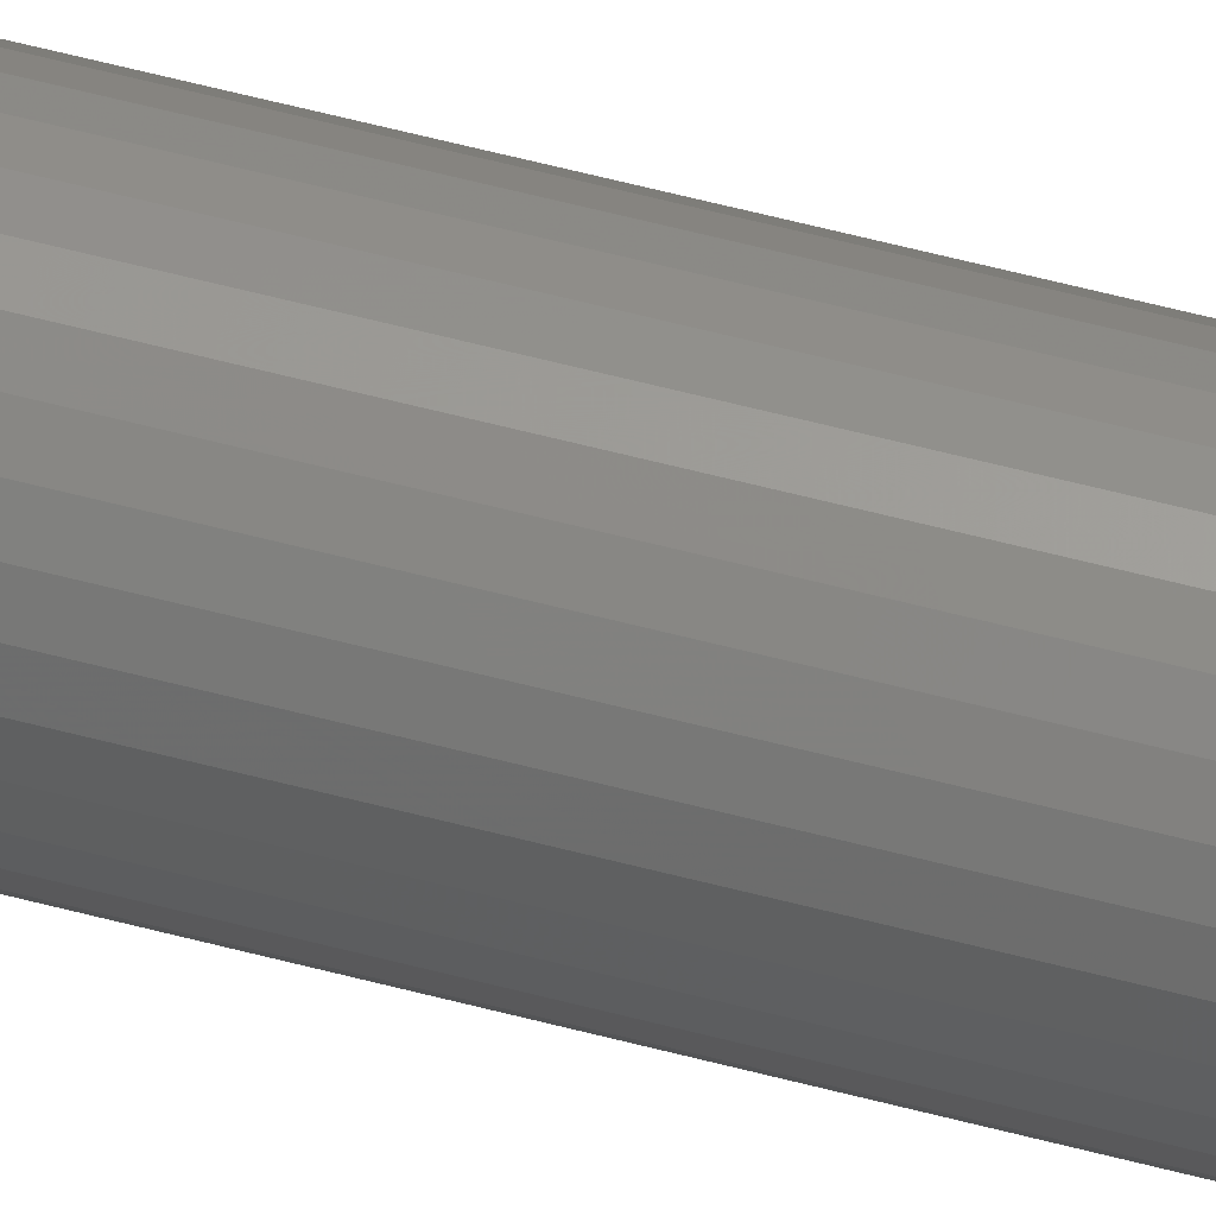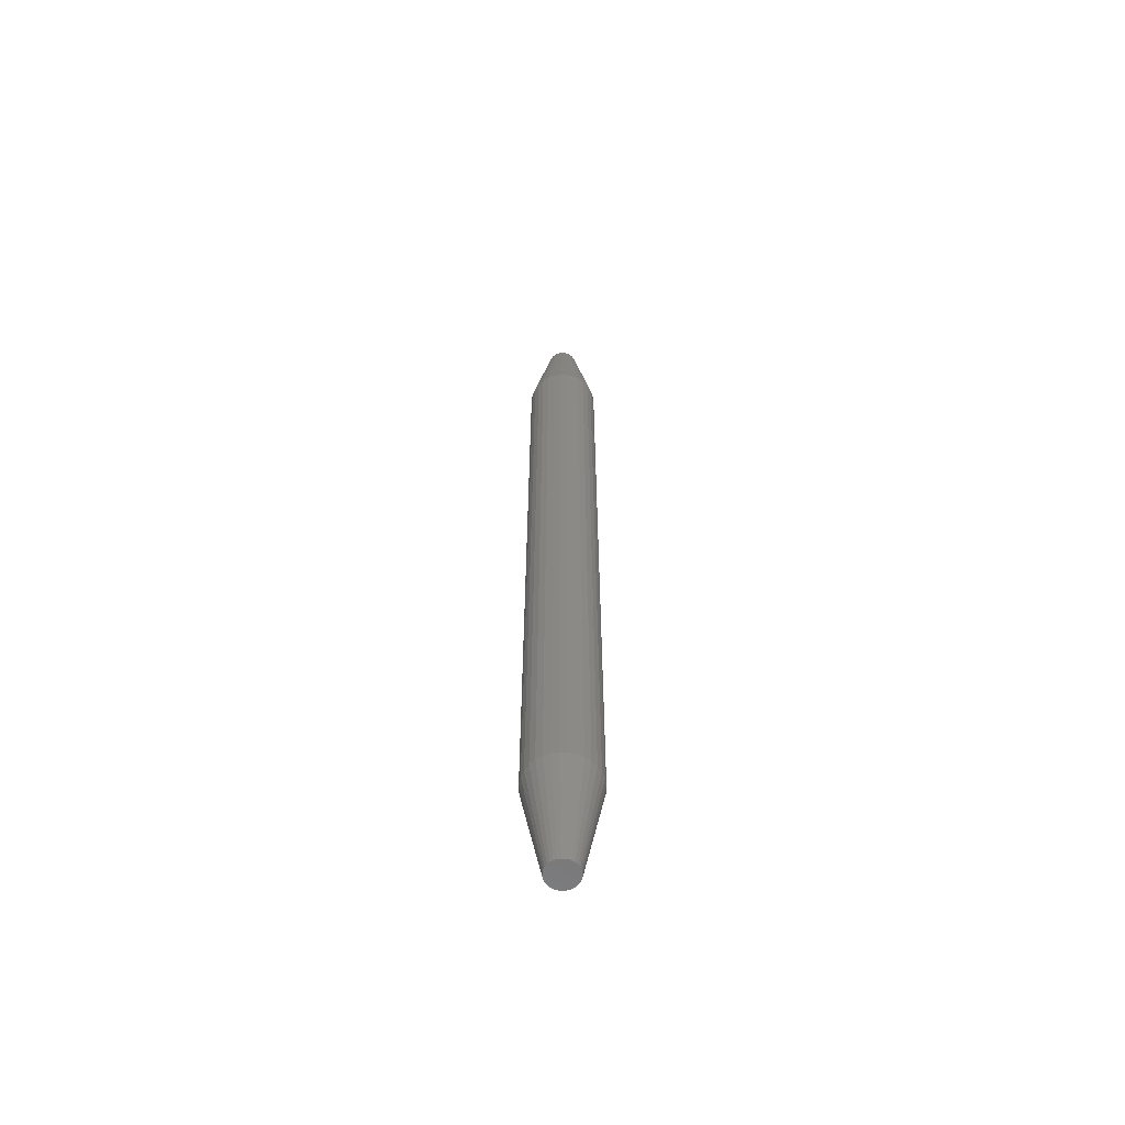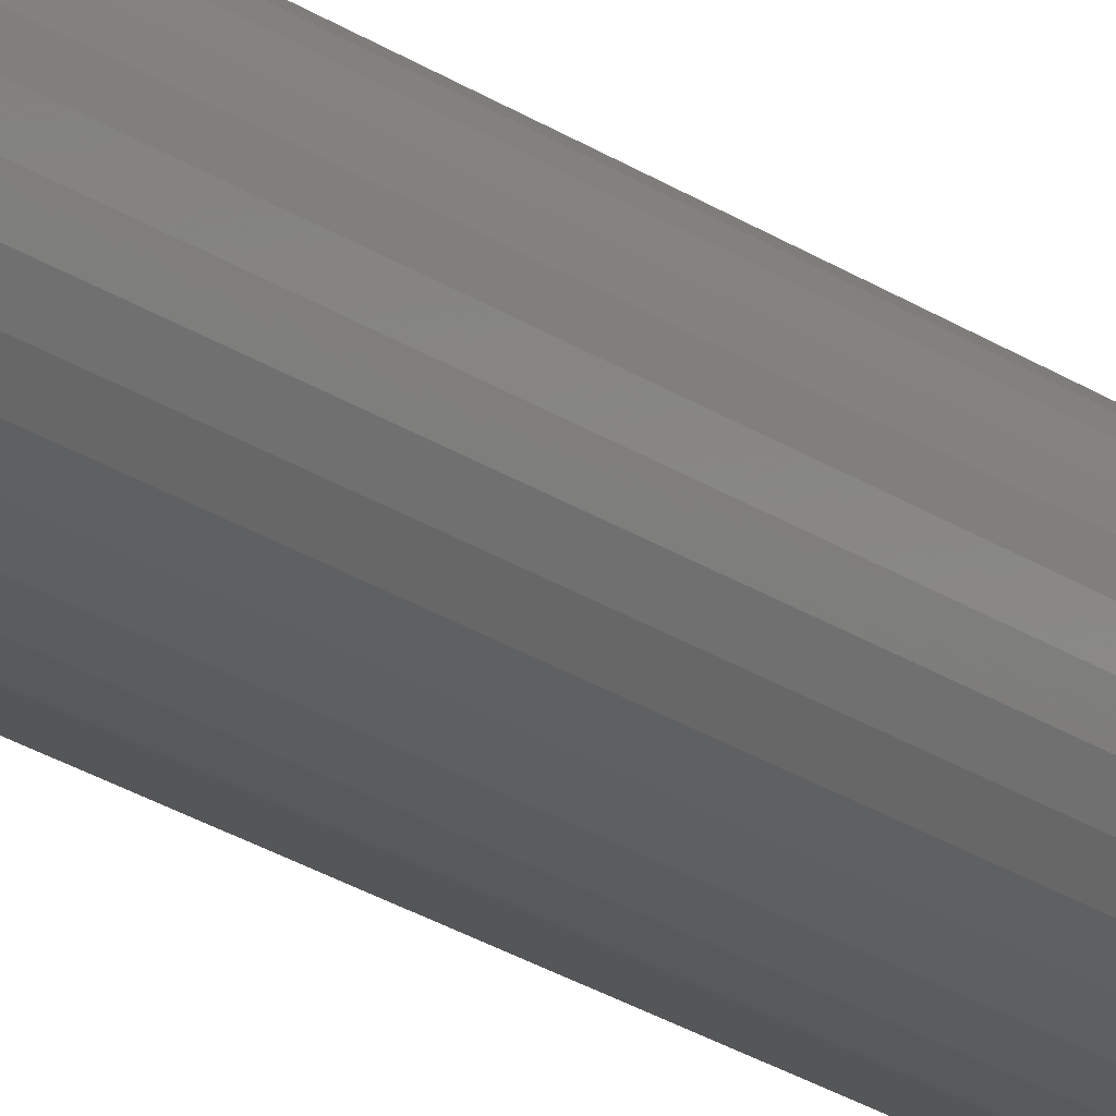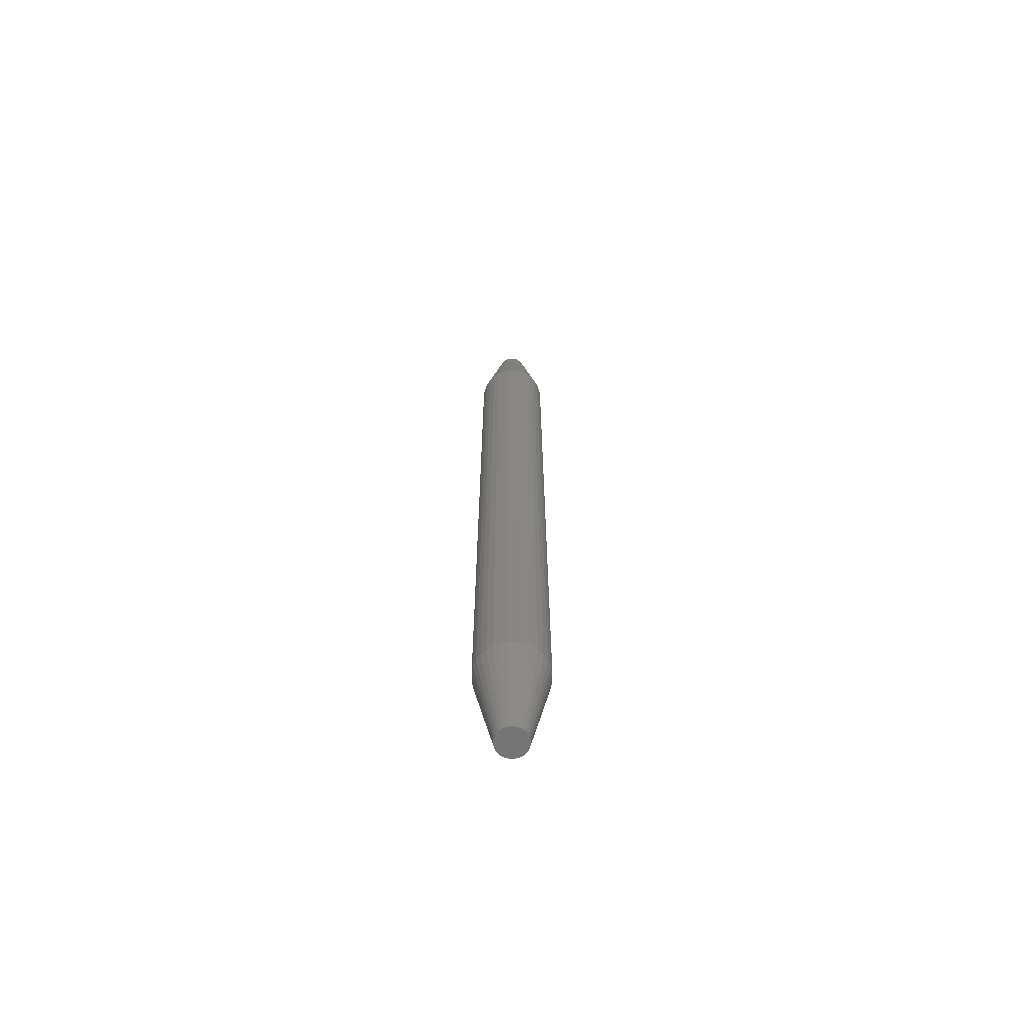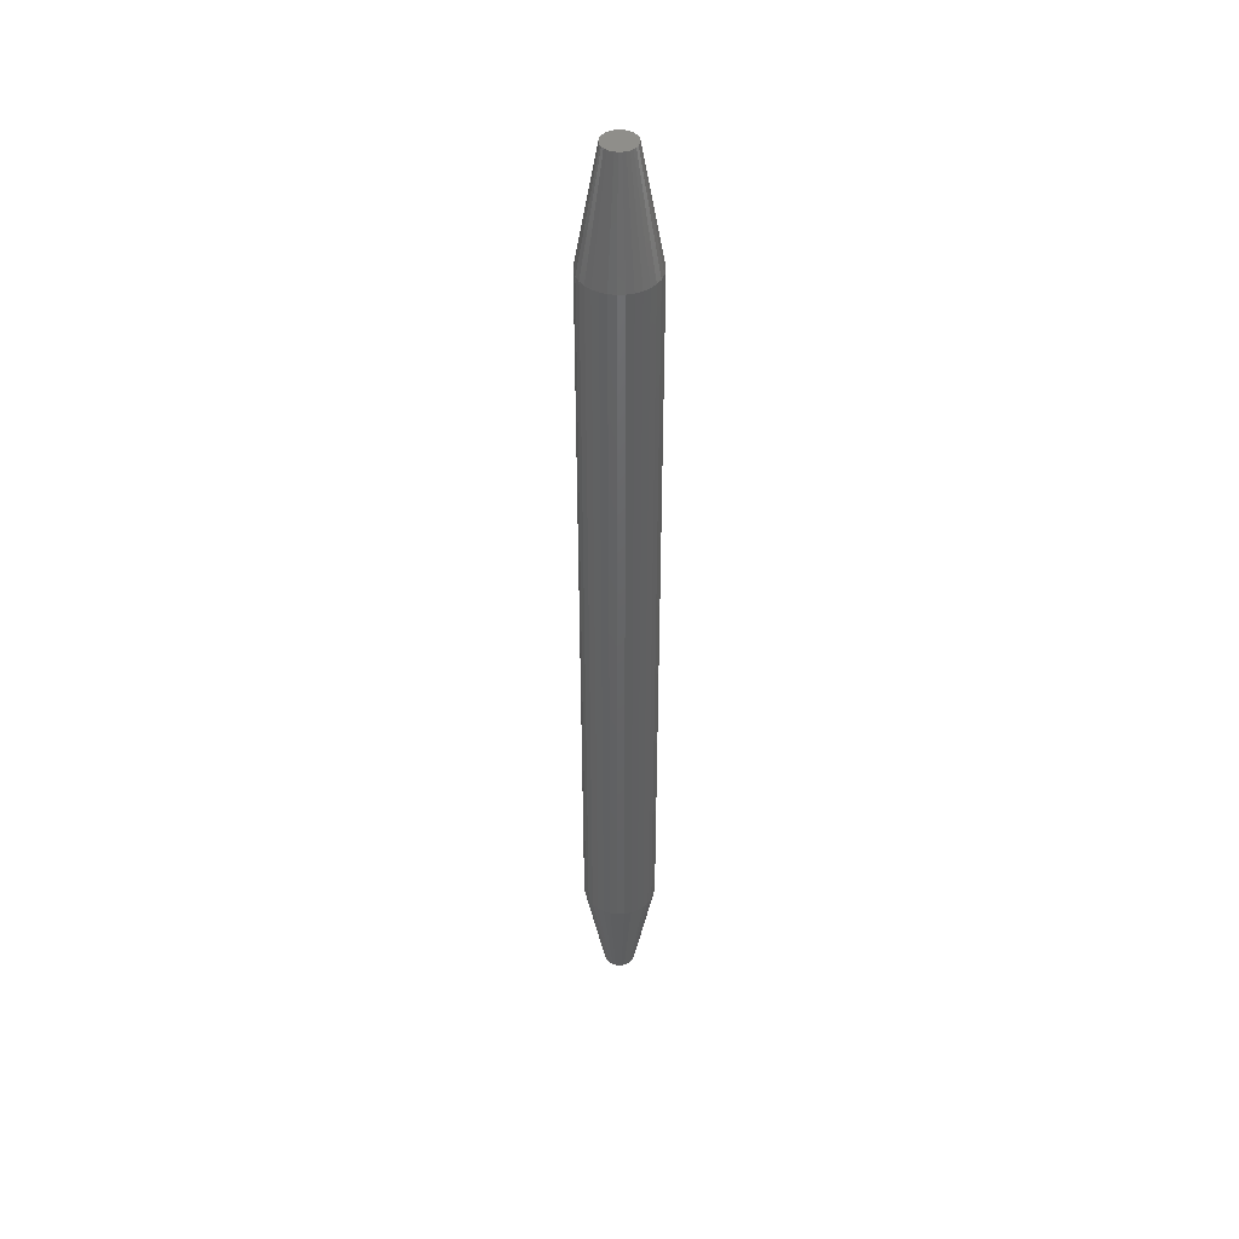
<metadata>
{"format":"stl","ext":"stl","renderer":"f3d","projection":"perspective","resolution":1024,"background":"white","views":[{"elev":56.7,"azim":-74.4,"up":"+Z"},{"elev":-60.7,"azim":-119.6,"up":"+Y"},{"elev":-18.4,"azim":-145.3,"up":"+Z"},{"elev":-67.0,"azim":39.3,"up":"+Y"},{"elev":43.8,"azim":138.6,"up":"+Y"}]}
</metadata>
<code>
# stl→obj: 130 verts, 256 faces
v -0.01505 -0.08594 0.02344
v -0.01505 -0.6641 0.02344
v -0.01558 -0.08594 0.01805
v -0.01558 -0.6641 0.01805
v -0.01715 -0.08594 0.01286
v -0.01715 -0.6641 0.01286
v -0.01971 -0.08594 0.008086
v -0.01971 -0.6641 0.008086
v -0.02314 -0.08594 0.003899
v -0.02314 -0.6641 0.003899
v -0.02733 -0.08594 0.0004627
v -0.02733 -0.6641 0.0004627
v -0.03211 -0.08594 -0.002091
v -0.03211 -0.6641 -0.002091
v -0.03729 -0.08594 -0.003663
v -0.03729 -0.6641 -0.003663
v -0.04268 -0.08594 -0.004194
v -0.04268 -0.6641 -0.004194
v -0.04807 -0.08594 -0.003663
v -0.04807 -0.6641 -0.003663
v -0.05326 -0.08594 -0.002091
v -0.05326 -0.6641 -0.002091
v -0.05803 -0.08594 0.0004627
v -0.05803 -0.6641 0.0004627
v -0.06222 -0.08594 0.003899
v -0.06222 -0.6641 0.003899
v -0.06566 -0.08594 0.008086
v -0.06566 -0.6641 0.008086
v -0.06821 -0.08594 0.01286
v -0.06821 -0.6641 0.01286
v -0.06978 -0.08594 0.01805
v -0.06978 -0.6641 0.01805
v -0.07031 -0.08594 0.02344
v -0.07031 -0.6641 0.02344
v -0.06978 -0.08594 0.02883
v -0.06978 -0.6641 0.02883
v -0.06821 -0.08594 0.03401
v -0.06821 -0.6641 0.03401
v -0.06566 -0.08594 0.03879
v -0.06566 -0.6641 0.03879
v -0.06222 -0.08594 0.04298
v -0.06222 -0.6641 0.04298
v -0.05803 -0.08594 0.04641
v -0.05803 -0.6641 0.04641
v -0.05326 -0.08594 0.04897
v -0.05326 -0.6641 0.04897
v -0.04807 -0.08594 0.05054
v -0.04807 -0.6641 0.05054
v -0.04268 -0.08594 0.05107
v -0.04268 -0.6641 0.05107
v -0.03729 -0.08594 0.05054
v -0.03729 -0.6641 0.05054
v -0.03211 -0.08594 0.04897
v -0.03211 -0.6641 0.04897
v -0.02733 -0.08594 0.04641
v -0.02733 -0.6641 0.04641
v -0.02314 -0.08594 0.04298
v -0.02314 -0.6641 0.04298
v -0.01971 -0.08594 0.03879
v -0.01971 -0.6641 0.03879
v -0.01715 -0.08594 0.03401
v -0.01715 -0.6641 0.03401
v -0.01558 -0.08594 0.02883
v -0.01558 -0.6641 0.02883
v -0.05155 -0.75 0.03153
v -0.05289 -0.75 0.02976
v -0.03381 -0.75 0.03153
v -0.03247 -0.75 0.02976
v -0.03159 -0.75 0.01884
v -0.05266 -0.75 0.01677
v -0.0327 -0.75 0.01677
v -0.05117 -0.75 0.01495
v -0.03419 -0.75 0.01495
v -0.04935 -0.75 0.01345
v -0.03545 -0.75 0.03302
v -0.03733 -0.75 0.03419
v -0.0394 -0.75 0.03499
v -0.04157 -0.75 0.03539
v -0.04379 -0.75 0.03539
v -0.04597 -0.75 0.03499
v -0.04803 -0.75 0.03419
v -0.04992 -0.75 0.03302
v -0.03601 -0.75 0.01345
v -0.04728 -0.75 0.01234
v -0.04502 -0.75 0.01166
v -0.04268 -0.75 0.01143
v -0.04034 -0.75 0.01166
v -0.03809 -0.75 0.01234
v -0.03149 -0.75 0.02777
v -0.05388 -0.75 0.02777
v -0.03088 -0.75 0.02564
v -0.05448 -0.75 0.02564
v -0.03067 -0.75 0.02344
v -0.05469 -0.75 0.02344
v -0.03091 -0.75 0.0211
v -0.05446 -0.75 0.0211
v -0.05377 -0.75 0.01884
v -0.03381 2.532e-18 0.03153
v -0.05289 1.362e-18 0.02976
v -0.05155 1.546e-18 0.03153
v -0.03247 2.495e-18 0.02976
v -0.0327 1.671e-18 0.01677
v -0.05266 5.631e-19 0.01677
v -0.03159 1.863e-18 0.01884
v -0.05117 5.324e-19 0.01495
v -0.03419 1.475e-18 0.01495
v -0.04935 5.401e-19 0.01345
v -0.03545 2.534e-18 0.03302
v -0.04992 1.731e-18 0.03302
v -0.04803 1.908e-18 0.03419
v -0.04597 2.073e-18 0.03499
v -0.04379 2.219e-18 0.03539
v -0.04157 2.342e-18 0.03539
v -0.0394 2.437e-18 0.03499
v -0.03733 2.502e-18 0.03419
v -0.03601 1.281e-18 0.01345
v -0.03809 1.096e-18 0.01234
v -0.04034 9.285e-19 0.01166
v -0.04268 7.84e-19 0.01143
v -0.04502 6.684e-19 0.01166
v -0.04728 5.861e-19 0.01234
v -0.05377 6.312e-19 0.01884
v -0.05446 7.339e-19 0.0211
v -0.03091 2.041e-18 0.0211
v -0.05469 8.674e-19 0.02344
v -0.03067 2.2e-18 0.02344
v -0.05448 1.016e-18 0.02564
v -0.03088 2.327e-18 0.02564
v -0.05388 1.183e-18 0.02777
v -0.03149 2.426e-18 0.02777
f 1 2 3
f 3 2 4
f 3 4 5
f 5 4 6
f 5 6 7
f 7 6 8
f 7 8 9
f 9 8 10
f 9 10 11
f 11 10 12
f 11 12 13
f 13 12 14
f 13 14 15
f 15 14 16
f 15 16 17
f 17 16 18
f 17 18 19
f 19 18 20
f 19 20 21
f 21 20 22
f 21 22 23
f 23 22 24
f 23 24 25
f 25 24 26
f 25 26 27
f 27 26 28
f 27 28 29
f 29 28 30
f 29 30 31
f 31 30 32
f 31 32 33
f 33 32 34
f 33 34 35
f 35 34 36
f 35 36 37
f 37 36 38
f 37 38 39
f 39 38 40
f 39 40 41
f 41 40 42
f 41 42 43
f 43 42 44
f 43 44 45
f 45 44 46
f 45 46 47
f 47 46 48
f 47 48 49
f 49 48 50
f 49 50 51
f 51 50 52
f 51 52 53
f 53 52 54
f 53 54 55
f 55 54 56
f 55 56 57
f 57 56 58
f 57 58 59
f 59 58 60
f 59 60 61
f 61 60 62
f 61 62 63
f 63 62 64
f 63 64 1
f 1 64 2
f 65 66 67
f 67 66 68
f 69 70 71
f 71 70 72
f 71 72 73
f 72 74 73
f 75 76 77
f 75 77 78
f 75 78 79
f 75 79 80
f 75 80 81
f 75 81 82
f 75 82 65
f 75 65 67
f 83 73 74
f 83 74 84
f 83 84 85
f 83 85 86
f 83 86 87
f 83 87 88
f 68 66 89
f 89 66 90
f 89 90 91
f 91 90 92
f 91 92 93
f 93 92 94
f 93 94 95
f 95 94 96
f 95 96 69
f 69 96 97
f 69 97 70
f 18 85 20
f 20 85 84
f 20 84 22
f 22 84 74
f 22 74 24
f 24 74 72
f 24 72 26
f 26 72 70
f 26 70 28
f 28 70 97
f 28 97 30
f 30 97 96
f 30 96 32
f 32 96 94
f 32 94 34
f 85 18 86
f 86 18 16
f 86 16 87
f 87 16 14
f 87 14 88
f 88 14 12
f 88 12 83
f 83 12 10
f 83 10 73
f 73 10 8
f 73 8 71
f 71 8 6
f 71 6 69
f 69 6 4
f 69 4 95
f 95 4 2
f 95 2 93
f 94 92 34
f 92 36 34
f 2 64 93
f 64 91 93
f 64 62 89
f 91 64 89
f 62 60 68
f 89 62 68
f 60 58 67
f 68 60 67
f 58 56 75
f 67 58 75
f 56 54 76
f 75 56 76
f 54 52 77
f 76 54 77
f 52 50 78
f 77 52 78
f 50 48 79
f 78 50 79
f 48 46 80
f 79 48 80
f 46 44 81
f 80 46 81
f 44 42 82
f 81 44 82
f 42 40 65
f 82 42 65
f 40 38 66
f 65 40 66
f 38 36 90
f 66 38 90
f 90 36 92
f 98 99 100
f 101 99 98
f 102 103 104
f 105 103 102
f 106 105 102
f 106 107 105
f 108 98 100
f 108 100 109
f 108 109 110
f 108 110 111
f 108 111 112
f 108 112 113
f 108 113 114
f 108 114 115
f 116 117 118
f 116 118 119
f 116 119 120
f 116 120 121
f 116 121 107
f 116 107 106
f 103 122 104
f 104 122 123
f 104 123 124
f 124 123 125
f 124 125 126
f 126 125 127
f 126 127 128
f 128 127 129
f 128 129 130
f 130 129 99
f 130 99 101
f 33 125 31
f 31 125 123
f 31 123 29
f 29 123 122
f 29 122 27
f 27 122 103
f 27 103 25
f 25 103 105
f 25 105 23
f 23 105 107
f 23 107 21
f 21 107 121
f 21 121 19
f 19 121 120
f 19 120 17
f 17 120 119
f 17 119 15
f 15 119 118
f 15 118 13
f 13 118 117
f 13 117 11
f 11 117 116
f 11 116 9
f 9 116 106
f 9 106 7
f 7 106 102
f 7 102 5
f 5 102 104
f 5 104 3
f 3 104 124
f 3 124 1
f 1 124 126
f 126 63 1
f 126 128 63
f 33 127 125
f 33 35 127
f 130 61 63
f 130 63 128
f 101 59 61
f 101 61 130
f 98 57 59
f 98 59 101
f 108 55 57
f 108 57 98
f 115 53 55
f 115 55 108
f 114 51 53
f 114 53 115
f 113 49 51
f 113 51 114
f 112 47 49
f 112 49 113
f 111 45 47
f 111 47 112
f 110 43 45
f 110 45 111
f 109 41 43
f 109 43 110
f 100 39 41
f 100 41 109
f 99 37 39
f 99 39 100
f 129 35 37
f 129 37 99
f 127 35 129

</code>
